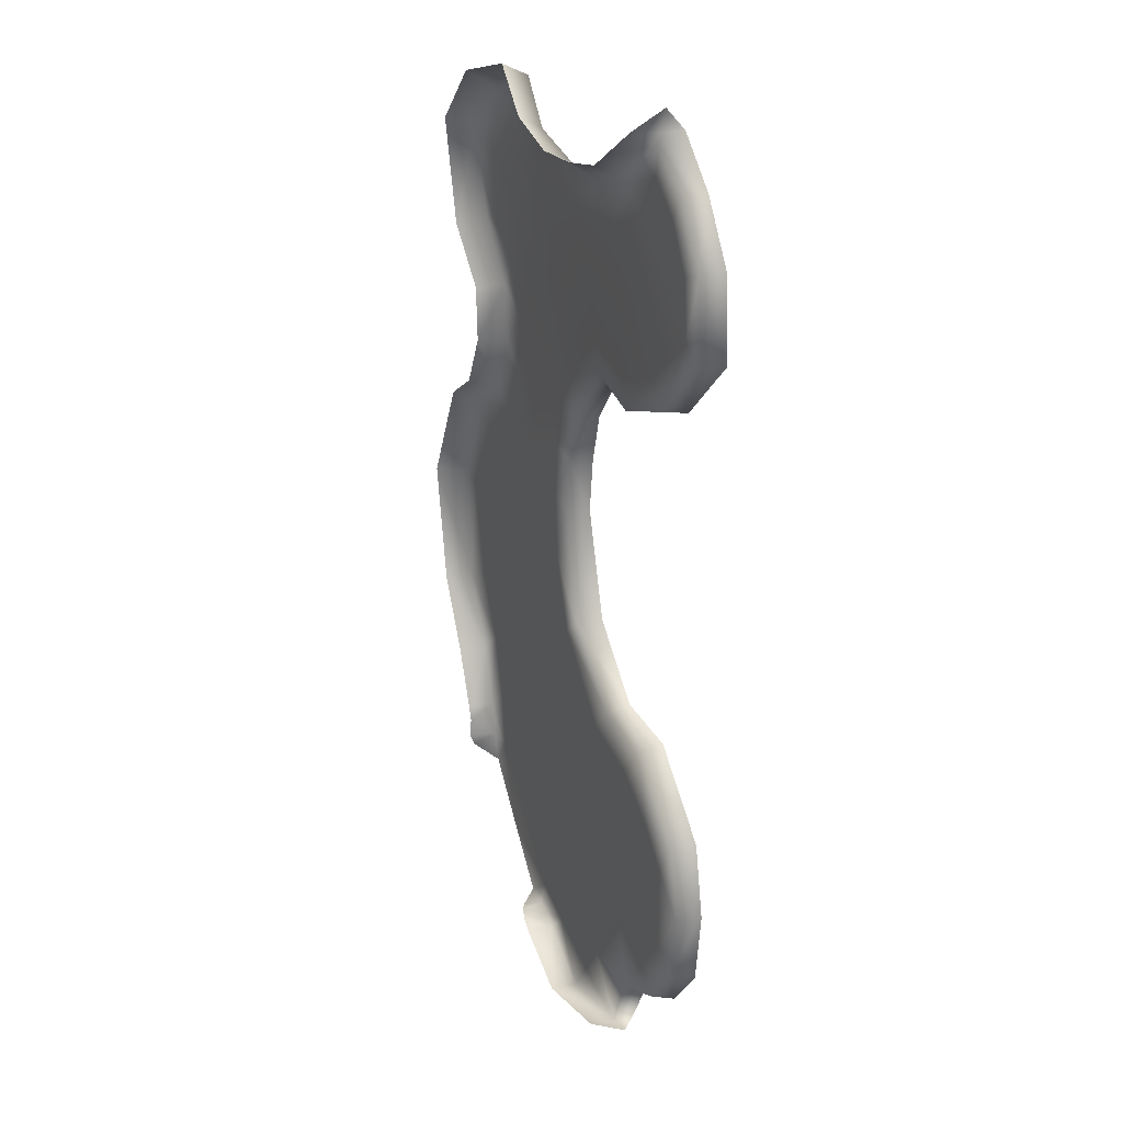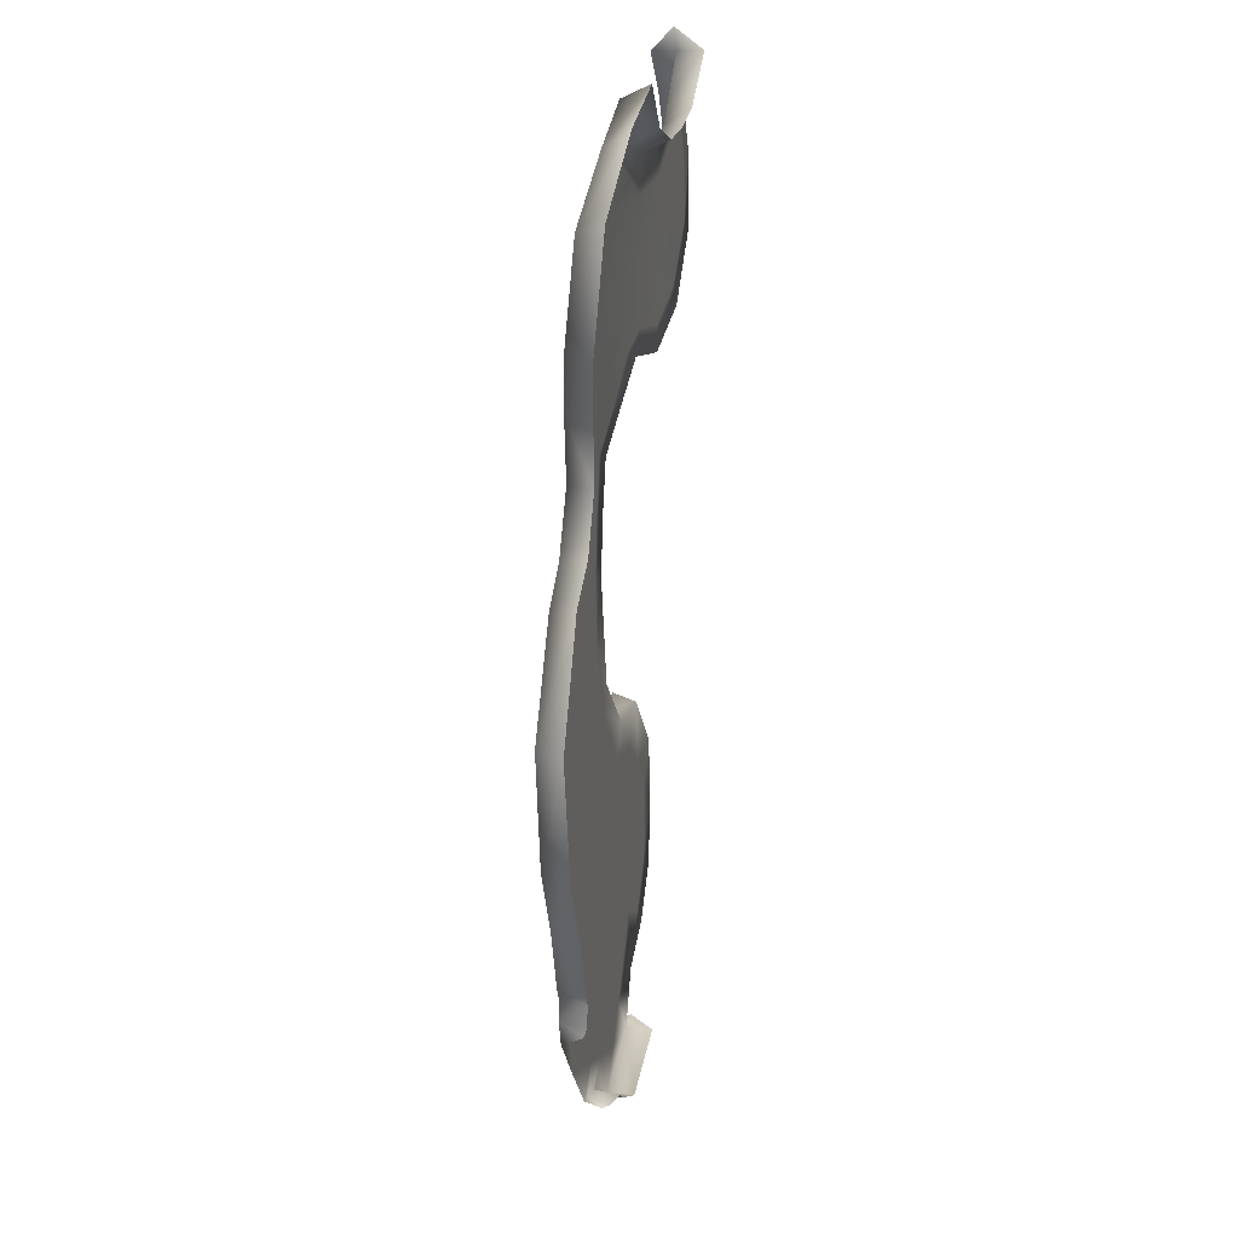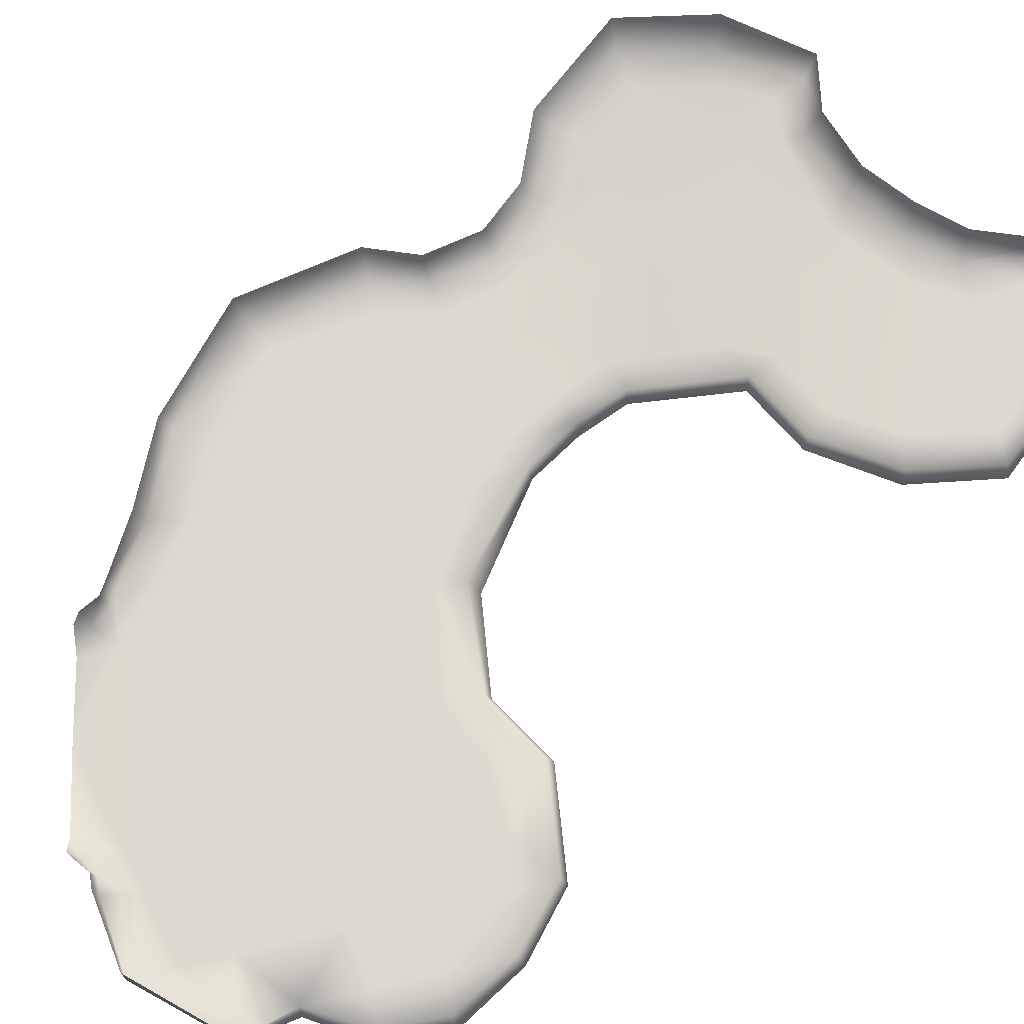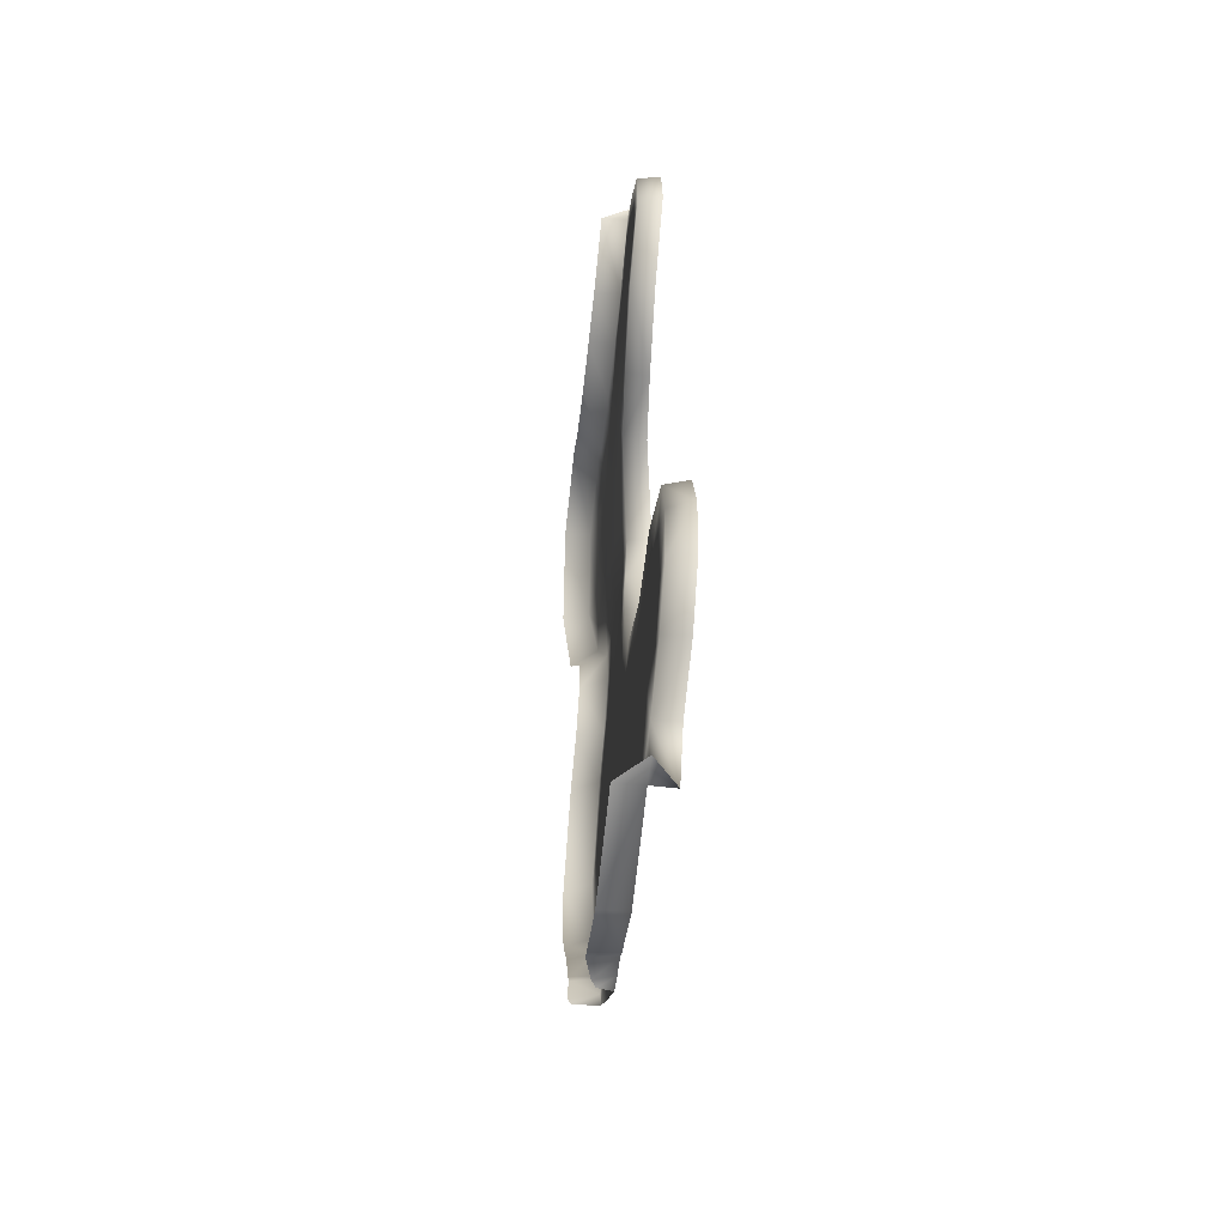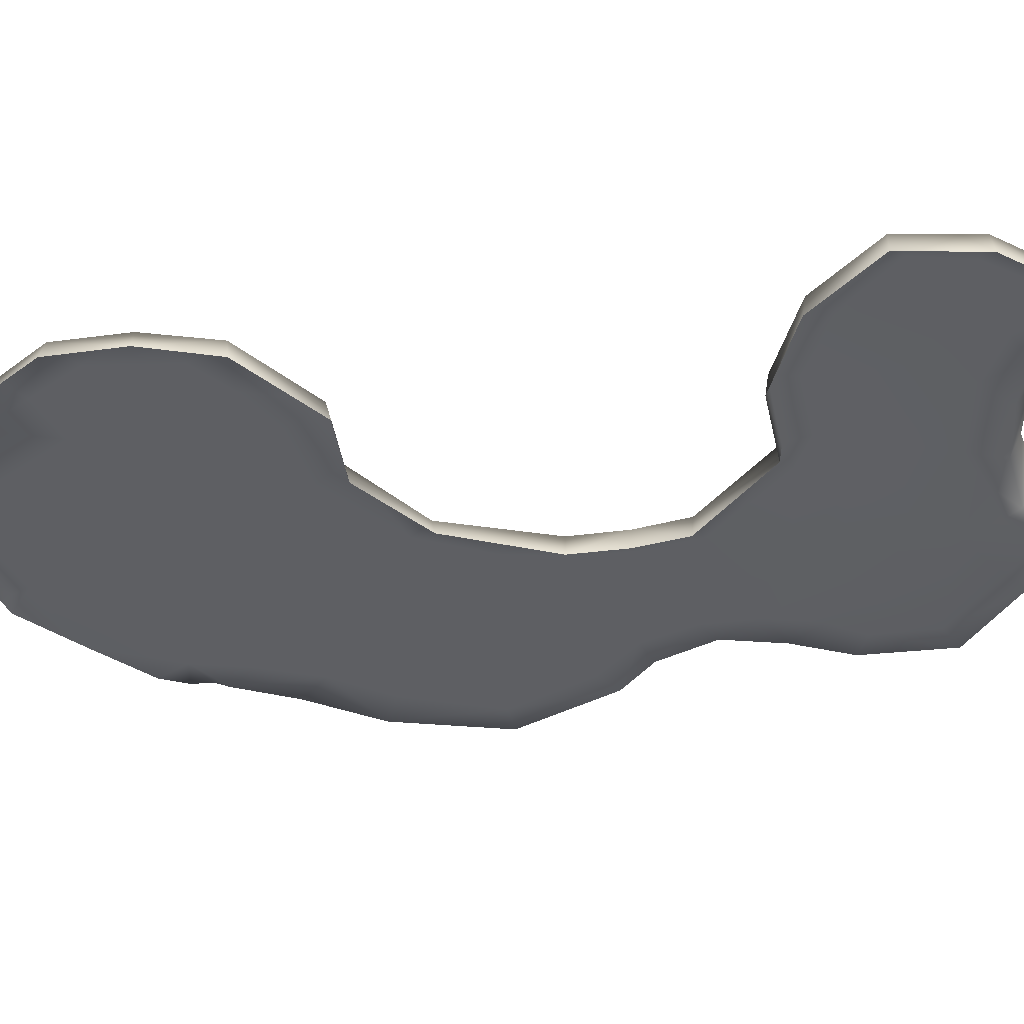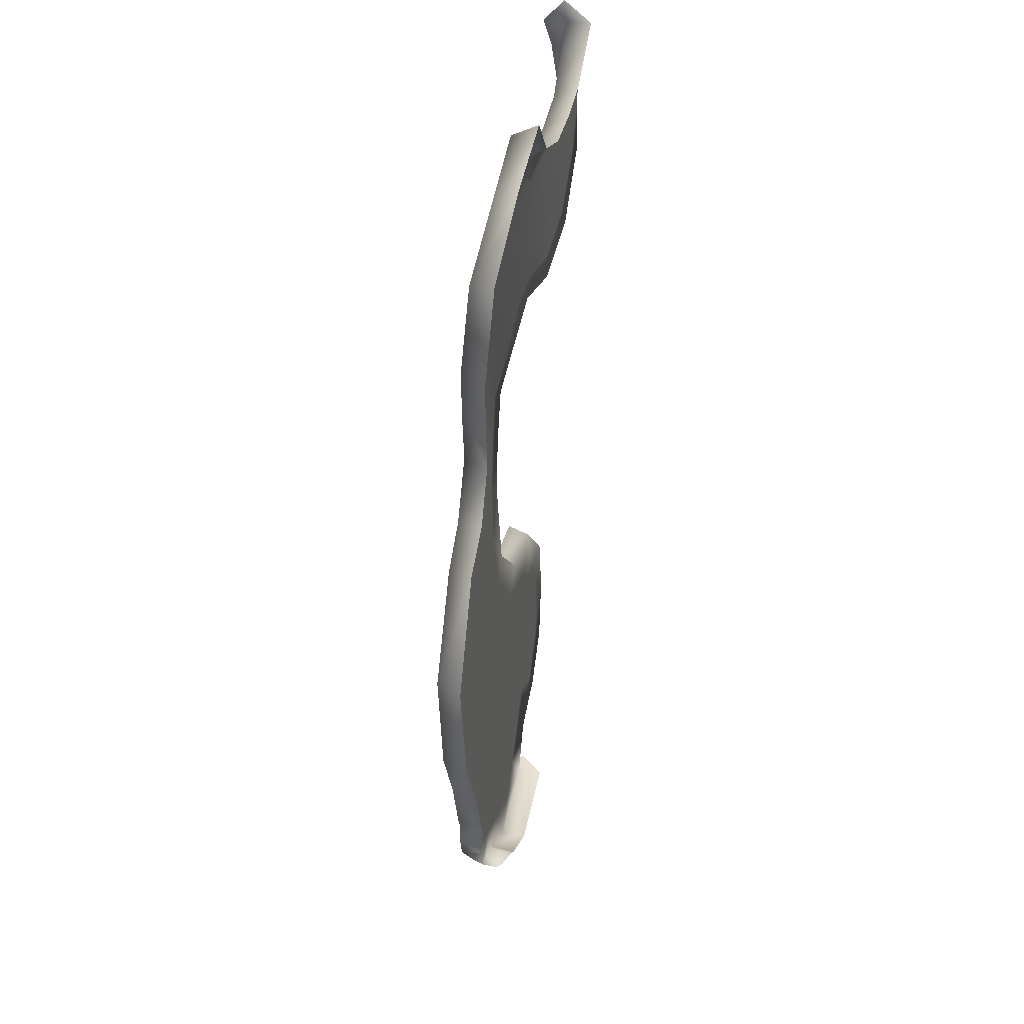
<metadata>
{"format":"obj","ext":"obj","renderer":"f3d","projection":"perspective","resolution":1024,"background":"white","views":[{"elev":23.2,"azim":-114.3,"up":"+Z"},{"elev":20.7,"azim":100.9,"up":"+Z"},{"elev":71.4,"azim":-140.9,"up":"+Y"},{"elev":-63.3,"azim":-96.5,"up":"+Z"},{"elev":-41.0,"azim":-88.2,"up":"+Y"},{"elev":35.9,"azim":102.1,"up":"+Z"}]}
</metadata>
<code>
g Object213
v 363.3 -524.3 3281
v 325.8 -524.3 3330
v 411.2 -524.3 3365
v 448.5 -524.3 3333
v 154 -492.3 4542
v 112.9 -492.3 4513
v 75.49 -492.3 4566
v 68.18 -492.3 4619
v 586.7 -524.3 3441
v 517.6 -524.3 3361
v 470.7 -524.3 3391
v 546.4 -524.3 3484
v 363.3 -524.3 3281
v 229 -524.3 3306
v 325.8 -524.3 3330
v 195.7 -524.3 3380
v 115.7 -524.3 3412
v 146.2 -524.3 3444
v 670.7 -524.3 3606
v 661.2 -524.3 3587
v 622.4 -524.3 3560
v 632.3 -524.3 3640
v 154 -492.3 4542
v 226.5 -492.3 4529
v 187.7 -492.3 4484
v 112.9 -492.3 4513
v 311.6 -492.3 4534
v 299.3 -495.9 4480
v 350.7 -497.6 4509
v 595.1 -524.3 4209
v 564.9 -524.3 4184
v 554.5 -524.3 4259
v 605.4 -524.3 4294
v 693.1 -524.3 4090
v 663.4 -524.3 4059
v 598.7 -524.3 4113
v 636.7 -524.3 4132
v 428.6 -524.3 3462
v 339.6 -524.3 3564
v 425.4 -524.3 3611
v 506 -524.3 3526
v 205.6 -524.3 3717
v 161.5 -524.3 3768
v 264 -524.3 3780
v 297.9 -524.3 3743
v 555.6 -524.3 3606
v 363.8 -524.3 3873
v 393.2 -524.3 3847
v 288.3 -524.3 3379
v 213.3 -524.3 3476
v 276.4 -524.3 3520
v 358.4 -524.3 3421
v 96.99 -524.3 3622
v 63.27 -524.3 3671
v 142.3 -524.3 3671
v 517.2 -524.3 3740
v 519.8 -524.3 3912
v 589.6 -524.3 3893
v 589.3 -524.3 3702
v 426.9 -524.3 3949
v 158.1 -492.3 4405
v 62.04 -492.3 4465
v 48.28 -492.3 4288
v -39.67 -492.3 4368
v -7.19 -492.3 4391
v 75.37 -492.3 4321
v 276.7 -499.5 4406
v 262.2 -506.7 4272
v 161 -498.2 4253
v 164.9 -497.7 4290
v 255 -503.1 4308
v 491.8 -524.3 4231
v 423.5 -516 4291
v 486.4 -514.8 4351
v 554.5 -524.3 4259
v 405.6 -524.3 4188
v 366.5 -524.3 4173
v 361.6 -517.2 4230
v 598.7 -524.3 4113
v 522.4 -524.3 4084
v 433.2 -524.3 4040
v 396.6 -524.3 4026
v 386.9 -524.3 4103
v 424.7 -524.3 4117
v 272.6 -524.3 3640
v 361.6 -524.3 3677
v 361.6 -524.3 3677
v 455.2 -524.3 3794
v 517.2 -524.3 3740
v 213.3 -524.3 3476
v 155.1 -524.3 3549
v 209.4 -524.3 3596
v 276.4 -524.3 3520
v 62.04 -492.3 4465
v 75.37 -492.3 4321
v 255 -503.1 4308
v 164.9 -497.7 4290
v 423.5 -516 4291
v 491.8 -524.3 4231
v 424.7 -524.3 4117
v -0.4646 -492.3 4467
v 32.06 -492.3 4525
v -35.97 -492.3 4475
v 112.9 -492.3 4513
v 32.06 -492.3 4525
v 75.49 -492.3 4566
v 112.9 -492.3 4513
v 400.1 -492.3 4558
v 414.3 -496 4536
v 350.7 -497.6 4509
v 311.6 -492.3 4534
v 445 -492.3 4618
v 456.8 -497.9 4575
v 229 -524.3 3306
v 47.18 -524.3 3573
v 63.27 -524.3 3671
v 96.99 -524.3 3622
v 59.83 -524.3 3477
v 96.7 -524.3 3509
v 146.2 -524.3 3444
v 115.7 -524.3 3412
v 96.7 -524.3 3509
v 155.1 -524.3 3549
v 59.83 -524.3 3477
v 96.7 -524.3 3509
v 428.6 -524.3 3462
v 506 -524.3 3526
v 546.4 -524.3 3484
v 589.3 -524.3 3702
v 586.7 -524.3 3441
v 650.9 -524.3 3520
v 663.2 -524.3 3559
v 463.6 -524.3 3346
v 490.3 -524.3 3351
v 654.2 -524.3 3728
v 654.3 -524.3 3903
v 522.4 -524.3 4084
v 589.6 -524.3 3893
v 519.8 -524.3 3912
v 426.9 -524.3 3949
v 727.7 -524.3 3949
v 696.8 -524.3 3813
v 654.2 -524.3 3728
v 699.1 -524.3 3693
v 748.6 -524.3 3797
v 699.1 -524.3 3693
v 727.7 -524.3 3949
v 770.3 -524.3 3957
v 748.6 -524.3 3797
v 654.3 -524.3 3903
v 636.7 -524.3 4132
v 363.8 -524.3 3873
v 205.6 -524.3 3717
v 358.4 -524.3 3421
v 63.27 -524.3 3671
v 142.3 -524.3 3671
v 540.4 -513.6 4400
v 401.3 -505.4 4425
v 438.5 -503 4487
v 573.2 -519 4339
v 355.2 -507.8 4351
v 303.1 -510.2 4287
v 303.1 -510.2 4287
v 603.8 -507.4 4482
v 513.3 -499.8 4550
v 608.3 -511.1 4393
v 649.3 -501.4 4508
v 643.4 -514.9 4380
v 550.7 -492.3 4580
v 649.3 -501.4 4508
v 603.8 -507.4 4482
v 513.3 -499.8 4550
v 573.2 -519 4339
v 605.4 -524.3 4294
v 414.3 -496 4536
v 161 -498.2 4253
v 48.28 -492.3 4288
v 75.37 -492.3 4321
v 75.37 -492.3 4321
v 438.5 -503 4487
v 13.53 -492.3 4555
v 68.18 -492.3 4619
v -35.97 -492.3 4475
v 297.9 -524.3 3743
v 96.7 -524.3 3509
v 71.23 -455.4 4622
v 165.9 -455.4 4564
v 154 -492.3 4542
v 68.18 -492.3 4619
v 235.8 -455.4 4552
v 226.5 -492.3 4529
v 443.7 -455.4 4636
v 566.6 -455.4 4605
v 550.7 -492.3 4580
v 445 -492.3 4618
v 649.3 -501.4 4508
v 669.1 -464.5 4522
v 668.9 -478 4372
v 643.4 -514.9 4380
v 618.6 -487.5 4213
v 653.9 -487.5 4143
v 636.7 -524.3 4132
v 595.1 -524.3 4209
v 791.8 -487.5 3959
v 761 -487.5 3791
v 748.6 -524.3 3797
v 770.3 -524.3 3957
v 365 -487.5 3282
v 229 -487.5 3306
v 229 -524.3 3306
v 363.3 -524.3 3281
v 649.3 -501.4 4508
v 669.1 -464.5 4522
v 605.4 -524.3 4294
v 622.9 -487.5 4289
v 693.1 -524.3 4090
v 716.9 -487.5 4105
v 693.1 -524.3 4090
v 716.9 -487.5 4105
v 622.9 -487.5 4289
v 605.4 -524.3 4294
v 312.4 -455.4 4551
v 391.6 -455.4 4578
v 400.1 -492.3 4558
v 311.6 -492.3 4534
v 448.5 -524.3 3333
v 450.1 -487.5 3330
v 493.7 -496.6 3344
v 465.3 -487.5 3343
v 463.6 -524.3 3346
v 463.6 -524.3 3346
v 490.3 -524.3 3351
v 493.7 -496.6 3344
v 517.6 -524.3 3361
v 504.5 -503.5 3345
v 761 -487.5 3791
v 708.7 -487.5 3688
v 699.1 -524.3 3693
v 748.6 -524.3 3797
v 663.2 -524.3 3559
v 670.7 -493 3543
v 650.9 -524.3 3520
v 669.4 -487.5 3587
v 661.2 -524.3 3587
v 670.7 -524.3 3606
v 676.2 -487.5 3606
v 674.6 -487.5 3558
v 699.1 -524.3 3693
v 708.7 -487.5 3688
v 61.53 -496.2 4649
v 366.5 -524.3 4173
v 361.9 -557.2 4171
v 258.9 -539.5 4267
v 262.2 -506.7 4272
v 363.8 -524.3 3873
v 348 -557.2 3878
v 390.4 -557.2 4026
v 396.6 -524.3 4026
v 159.8 -531.1 4248
v 161 -498.2 4253
v 68.18 -492.3 4619
v 13.53 -492.3 4555
v 8.069 -525.1 4559
v 68.18 -525.1 4619
v -35.97 -492.3 4475
v -39.67 -492.3 4368
v -47.16 -525.1 4368
v -41.66 -525.1 4478
v 48.28 -492.3 4288
v 44.27 -525.1 4283
v 48.28 -492.3 4288
v 161 -498.2 4253
v 159.8 -531.1 4248
v 44.27 -525.1 4283
v 386.9 -524.3 4103
v 386.9 -524.3 4103
v 381.5 -557.2 4101
v 361.9 -557.2 4171
v 61.53 -496.2 4649
v 63.27 -524.3 3671
v 55.01 -557.2 3674
v 156.5 -557.2 3776
v 156.5 -557.2 3776
v 161.5 -524.3 3768
v 63.27 -524.3 3671
v 194.2 -524.3 3306
v 229 -557.2 3306
v 258.4 -557.2 3788
v 264 -524.3 3780
v 195.7 -524.3 3380
v 191.5 -557.2 3375
v 107.4 -557.2 3404
v 115.7 -524.3 3412
v 59.83 -524.3 3477
v 48.94 -557.2 3473
v 35.19 -557.2 3574
v 47.18 -524.3 3573
v 363.8 -524.3 3873
v 348 -557.2 3878
v 63.27 -524.3 3671
v 55.01 -557.2 3674
v 59.83 -524.3 3477
v 115.7 -524.3 3412
v 107.4 -557.2 3404
v 48.94 -557.2 3473
v 229 -524.3 3306
v 229 -557.2 3306
v -35.97 -492.3 4475
v -41.66 -525.1 4478
v 386.9 -524.3 4103
f 176 177 178
f 61 97 95
f 97 61 96
f 67 96 61
f 96 67 161
f 158 161 67
f 161 158 74
f 157 74 158
f 74 157 75
f 160 75 157
f 62 61 95
f 75 72 74
f 73 74 72
f 74 73 161
f 162 161 73
f 161 162 96
f 160 168 174
f 168 160 166
f 157 166 160
f 62 26 61
f 25 61 26
f 61 25 67
f 28 67 25
f 67 28 158
f 159 158 28
f 158 159 157
f 164 157 159
f 157 164 166
f 167 166 164
f 166 167 168
f 159 165 164
f 28 29 159
f 175 159 29
f 28 27 29
f 27 28 24
f 25 24 28
f 24 25 23
f 26 23 25
f 92 90 91
f 90 92 93
f 85 93 92
f 93 85 39
f 86 39 85
f 39 86 40
f 89 40 86
f 40 89 46
f 129 46 89
f 46 129 22
f 143 22 129
f 22 143 19
f 144 19 143
f 21 22 19
f 22 21 46
f 41 46 21
f 46 41 40
f 38 40 41
f 40 38 39
f 154 39 38
f 39 154 93
f 130 128 21
f 41 21 128
f 21 131 130
f 21 132 131
f 132 21 20
f 19 20 21
f 85 184 86
f 184 85 153
f 92 153 85
f 153 92 55
f 53 55 92
f 55 53 54
f 92 91 53
f 185 53 91
f 31 30 151
f 30 31 32
f 99 32 31
f 173 33 32
f 30 32 33
f 71 163 68
f 78 68 163
f 68 78 77
f 76 77 78
f 77 76 100
f 99 100 76
f 100 99 80
f 31 80 99
f 80 31 79
f 151 79 31
f 99 76 98
f 78 98 76
f 98 78 163
f 100 310 77
f 70 69 179
f 69 70 68
f 71 68 70
f 152 82 140
f 81 140 82
f 140 81 139
f 137 139 81
f 139 137 138
f 36 138 137
f 138 36 35
f 34 35 36
f 35 34 147
f 148 147 34
f 147 148 149
f 147 150 35
f 138 35 150
f 36 37 34
f 82 83 81
f 84 81 83
f 81 84 137
f 9 10 11
f 134 11 10
f 11 134 133
f 127 12 11
f 9 11 12
f 11 126 127
f 126 11 3
f 133 3 11
f 3 133 4
f 3 4 1
f 1 2 3
f 52 3 2
f 3 52 126
f 51 52 49
f 2 49 52
f 49 2 114
f 114 16 49
f 50 49 16
f 49 50 51
f 18 16 17
f 16 18 50
f 123 18 122
f 18 123 50
f 135 59 58
f 56 58 59
f 58 56 57
f 88 57 56
f 57 88 48
f 45 48 88
f 48 45 44
f 42 44 45
f 44 42 43
f 156 43 42
f 43 156 155
f 88 87 45
f 87 88 56
f 44 47 48
f 60 48 47
f 48 60 57
f 135 145 146
f 145 135 142
f 142 141 145
f 141 142 136
f 135 136 142
f 136 135 58
f 108 110 111
f 110 108 109
f 112 109 108
f 109 112 113
f 172 113 112
f 113 172 180
f 180 109 113
f 169 172 112
f 172 169 171
f 170 171 169
f 275 252 251
f 253 251 252
f 251 253 254
f 259 254 253
f 254 259 260
f 199 220 221
f 220 199 198
f 196 198 199
f 198 196 197
f 213 212 193
f 194 193 212
f 193 194 192
f 195 192 194
f 192 195 223
f 224 223 195
f 223 224 222
f 225 222 224
f 222 225 190
f 191 190 225
f 190 191 187
f 188 187 191
f 187 188 186
f 189 186 188
f 186 189 250
f 210 211 208
f 226 208 211
f 208 226 227
f 229 227 226
f 228 229 230
f 226 230 229
f 208 209 210
f 286 210 209
f 210 286 287
f 116 117 115
f 125 115 117
f 115 125 124
f 257 255 256
f 255 257 258
f 276 258 257
f 257 277 276
f 278 276 277
f 263 262 308
f 262 263 261
f 264 261 263
f 261 264 279
f 308 309 263
f 269 270 266
f 267 266 270
f 266 267 265
f 268 265 267
f 300 297 296
f 294 296 297
f 296 294 295
f 296 301 300
f 65 66 63
f 66 65 94
f 101 94 65
f 94 101 102
f 103 102 101
f 63 64 65
f 103 65 64
f 65 103 101
f 104 94 102
f 120 118 119
f 118 120 121
f 219 218 201
f 202 201 218
f 201 202 200
f 203 200 202
f 200 203 214
f 214 215 200
f 205 206 204
f 207 204 206
f 204 207 217
f 216 217 207
f 234 235 232
f 233 232 235
f 232 233 231
f 238 236 237
f 236 238 239
f 241 240 247
f 240 241 242
f 243 240 244
f 240 243 247
f 245 243 244
f 243 245 246
f 248 246 245
f 246 248 249
f 273 271 272
f 271 273 274
f 183 181 105
f 106 105 181
f 105 106 107
f 181 182 106
f 280 281 282
f 298 289 288
f 284 288 289
f 288 284 283
f 285 283 284
f 288 299 298
f 306 307 290
f 291 290 307
f 290 291 292
f 292 293 290
f 304 302 303
f 302 304 305
f 7 5 6
f 5 7 8
f 13 14 15

</code>
